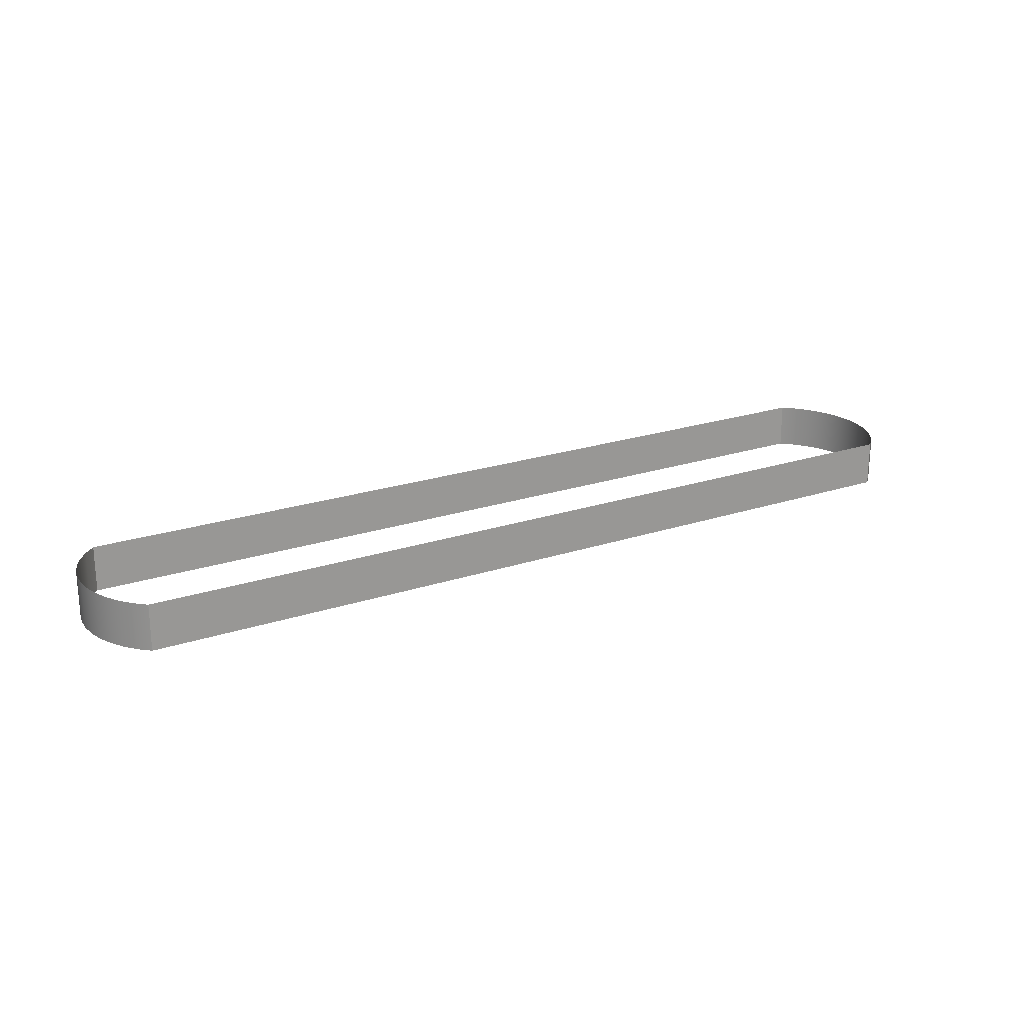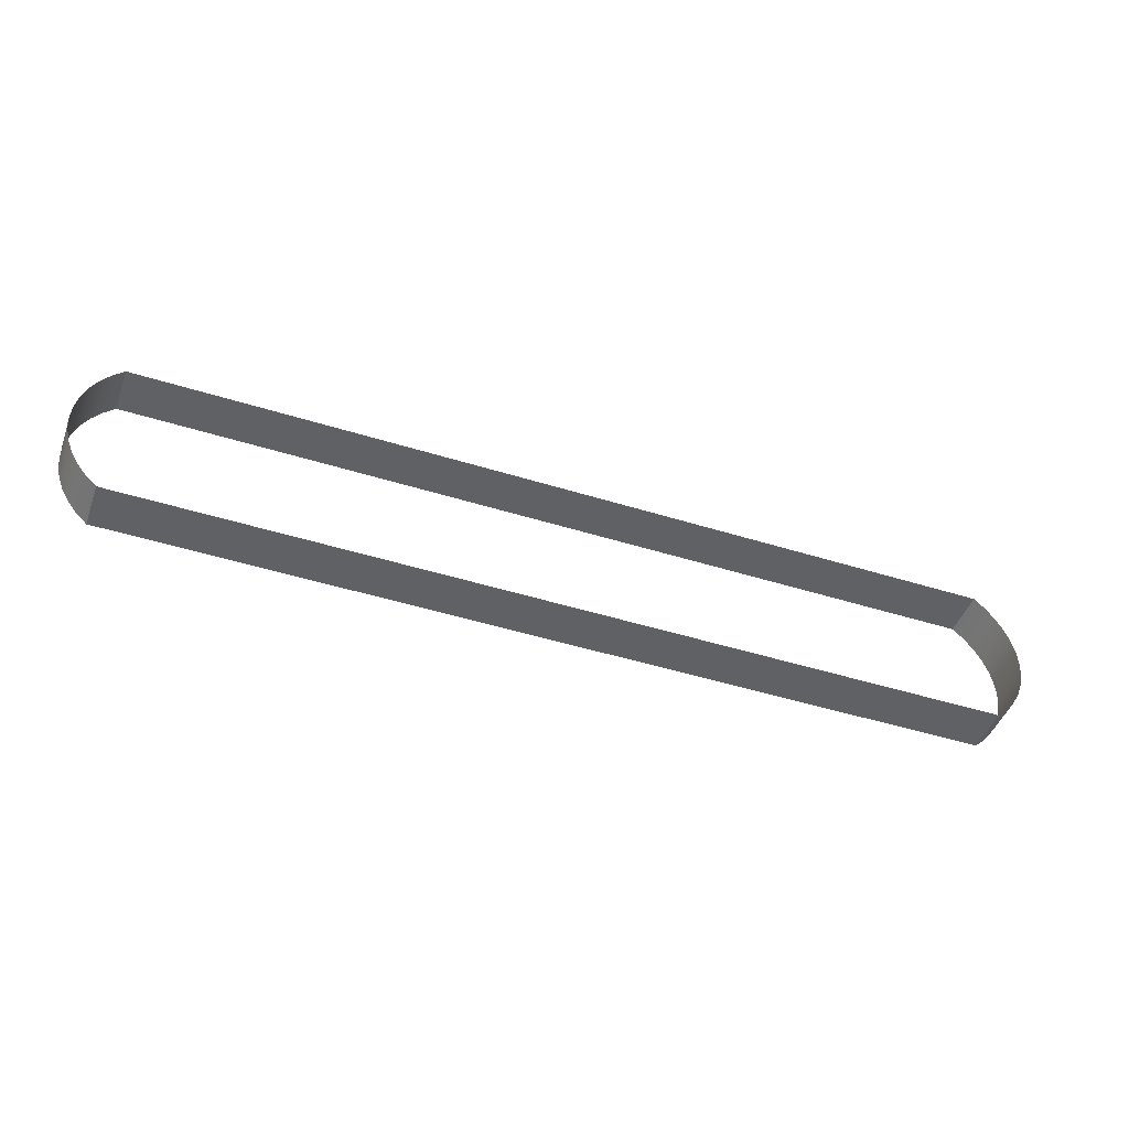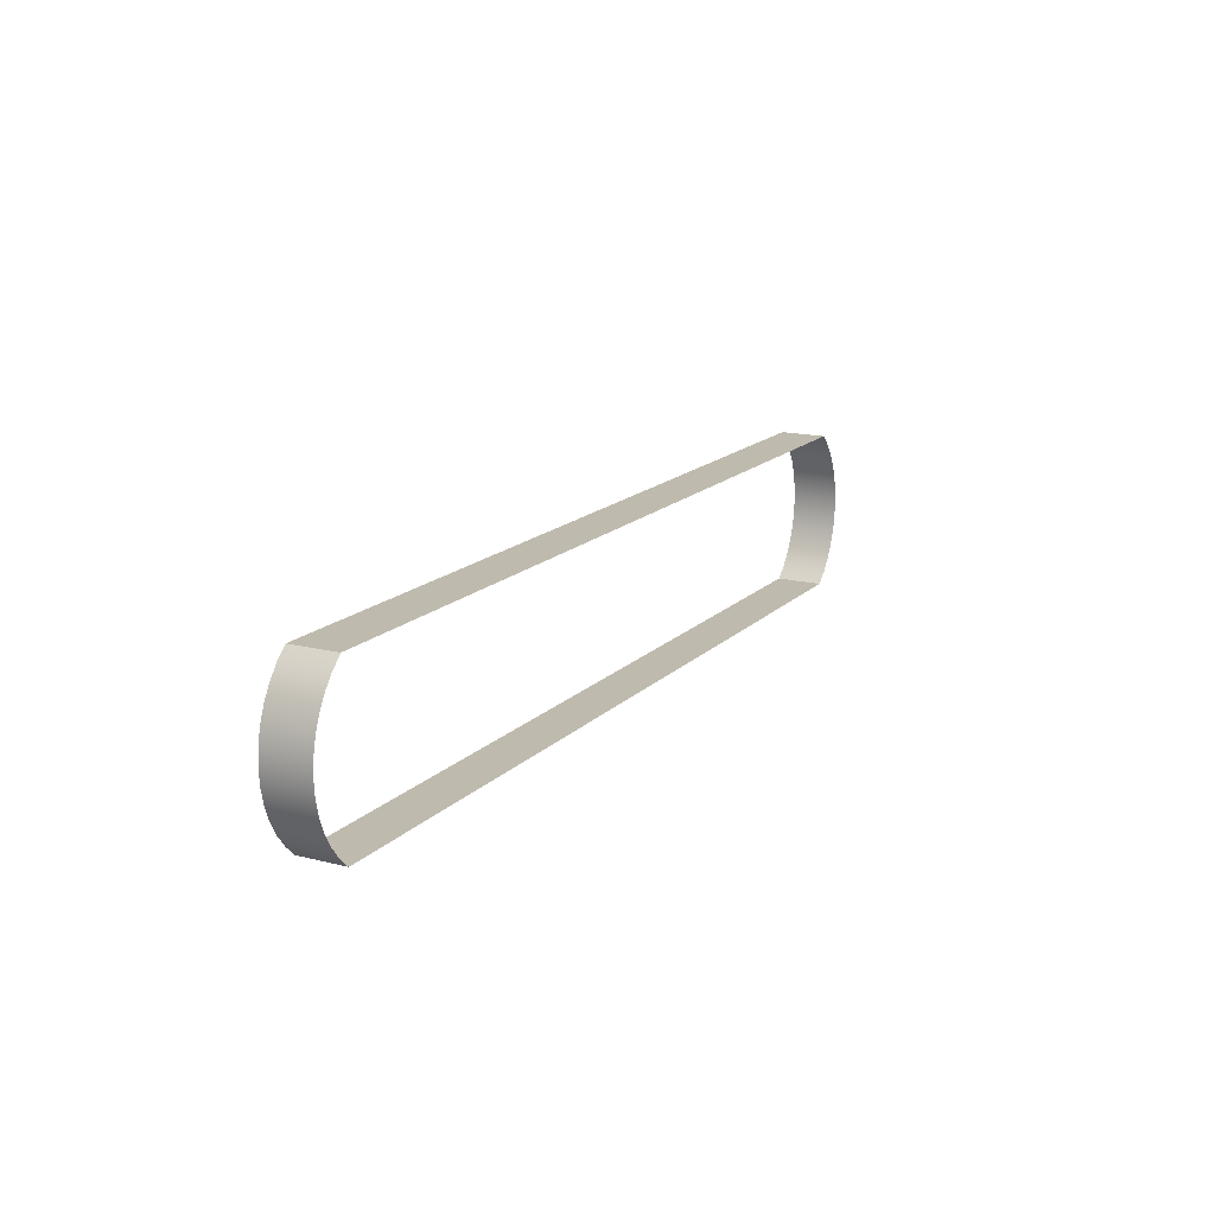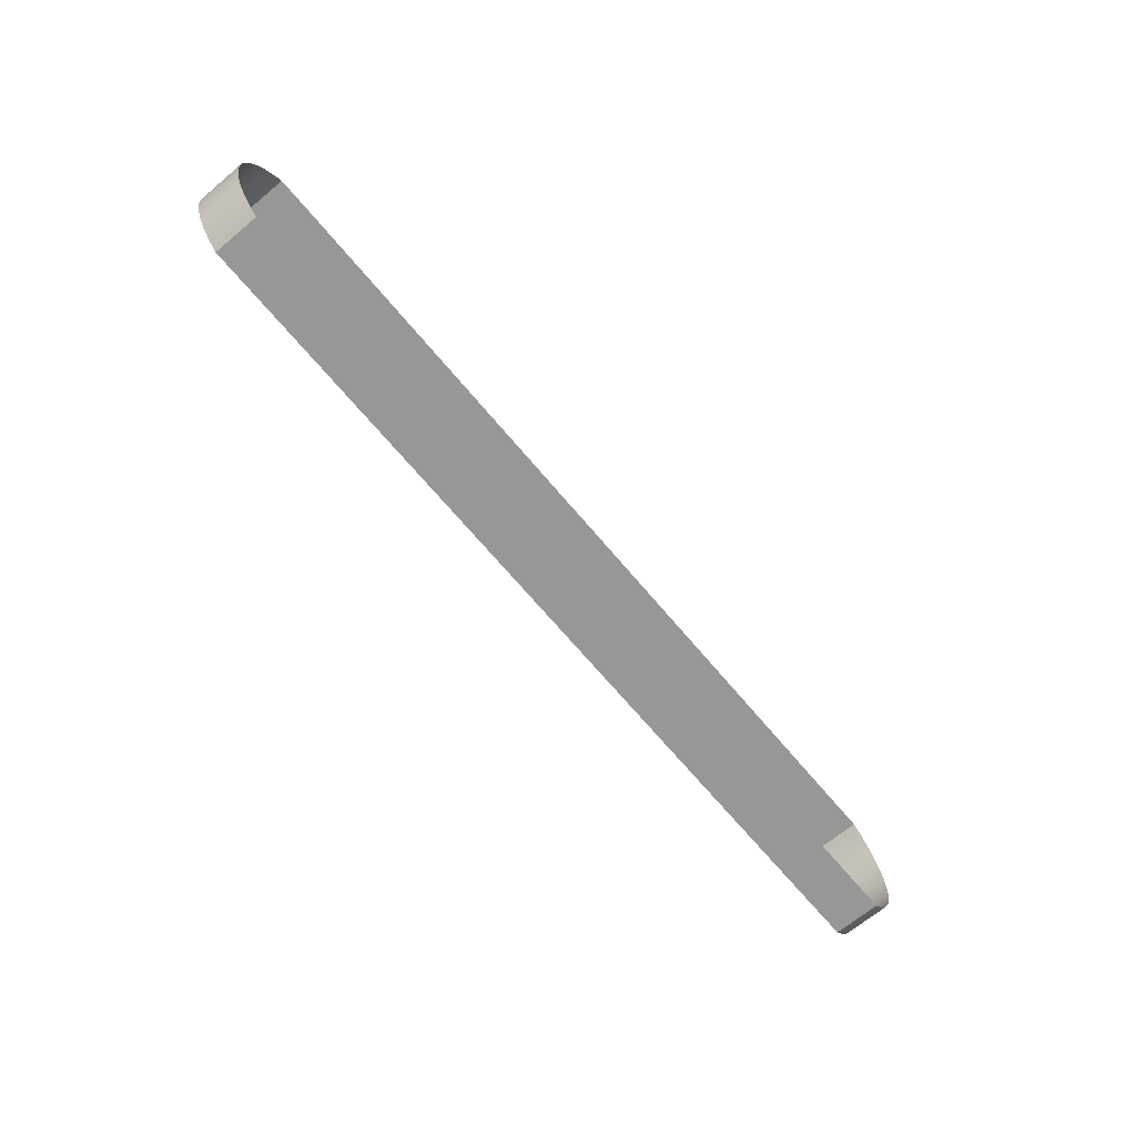
<metadata>
{"format":"obj","ext":"obj","renderer":"f3d","projection":"perspective","resolution":1024,"background":"white","views":[{"elev":21.5,"azim":-30.8,"up":"+Z"},{"elev":-46.3,"azim":160.3,"up":"+Y"},{"elev":15.8,"azim":-62.0,"up":"+Y"},{"elev":-68.1,"azim":-50.1,"up":"+Y"}]}
</metadata>
<code>
o 3dw.5334cfe15f80099f15ac67104577aee7/Model/mesh1/mesh1-geometry/material_6/component_3#mesh1-geometry
v 0.6989 -0.04672 -0.1705
v 0.6999 -0.04411 -0.1705
v 0.6989 -0.04672 -0.1792
v 0.6999 -0.04411 -0.1705
v 0.7006 -0.04138 -0.1705
v 0.6999 -0.04411 -0.1792
v 0.6976 -0.04916 -0.1705
v 0.6989 -0.04672 -0.1705
v 0.6976 -0.04916 -0.1792
v 0.6999 -0.04411 -0.1792
v 0.6989 -0.04672 -0.1792
v 0.6999 -0.04411 -0.1705
v 0.6989 -0.04672 -0.1792
v 0.6976 -0.04916 -0.1792
v 0.6989 -0.04672 -0.1705
v 0.7006 -0.04138 -0.1792
v 0.6999 -0.04411 -0.1792
v 0.7006 -0.04138 -0.1705
v 0.7006 -0.04138 -0.1705
v 0.7008 -0.03859 -0.1705
v 0.7006 -0.04138 -0.1792
v 0.6959 -0.05136 -0.1705
v 0.6976 -0.04916 -0.1705
v 0.6959 -0.05136 -0.1792
v 0.6976 -0.04916 -0.1792
v 0.6959 -0.05136 -0.1792
v 0.6976 -0.04916 -0.1705
v 0.7008 -0.03859 -0.1792
v 0.7006 -0.04138 -0.1792
v 0.7008 -0.03859 -0.1705
v 0.7008 -0.03859 -0.1705
v 0.7006 -0.03581 -0.1705
v 0.7008 -0.03859 -0.1792
v 0.6959 -0.05136 -0.1705
v 0.6959 -0.05136 -0.1792
v 0.6938 -0.0533 -0.1705
v 0.7006 -0.03581 -0.1792
v 0.7008 -0.03859 -0.1792
v 0.7006 -0.03581 -0.1705
v 0.7006 -0.03581 -0.1705
v 0.6999 -0.03308 -0.1705
v 0.7006 -0.03581 -0.1792
v 0.533 -0.0533 -0.1705
v 0.533 -0.0533 -0.1792
v 0.5309 -0.05136 -0.1705
v 0.6938 -0.0533 -0.1705
v 0.6938 -0.0533 -0.1792
v 0.533 -0.0533 -0.1705
v 0.6938 -0.0533 -0.1792
v 0.6938 -0.0533 -0.1705
v 0.6959 -0.05136 -0.1792
v 0.5279 -0.04672 -0.1792
v 0.5268 -0.04411 -0.1792
v 0.5279 -0.04672 -0.1705
v 0.5268 -0.04411 -0.1792
v 0.5262 -0.04138 -0.1792
v 0.5268 -0.04411 -0.1705
v 0.5292 -0.04916 -0.1792
v 0.5279 -0.04672 -0.1792
v 0.5292 -0.04916 -0.1705
v 0.5262 -0.04138 -0.1792
v 0.526 -0.03859 -0.1792
v 0.5262 -0.04138 -0.1705
v 0.6999 -0.03308 -0.1792
v 0.7006 -0.03581 -0.1792
v 0.6999 -0.03308 -0.1705
v 0.6999 -0.03308 -0.1705
v 0.6989 -0.03047 -0.1705
v 0.6999 -0.03308 -0.1792
v 0.5292 -0.04916 -0.1705
v 0.5309 -0.05136 -0.1705
v 0.5292 -0.04916 -0.1792
v 0.5309 -0.05136 -0.1792
v 0.5309 -0.05136 -0.1705
v 0.533 -0.0533 -0.1792
v 0.533 -0.0533 -0.1792
v 0.533 -0.0533 -0.1705
v 0.6938 -0.0533 -0.1792
v 0.5309 -0.05136 -0.1792
v 0.5292 -0.04916 -0.1792
v 0.5309 -0.05136 -0.1705
v 0.5268 -0.04411 -0.1705
v 0.5279 -0.04672 -0.1705
v 0.5268 -0.04411 -0.1792
v 0.5279 -0.04672 -0.1705
v 0.5292 -0.04916 -0.1705
v 0.5279 -0.04672 -0.1792
v 0.5262 -0.04138 -0.1705
v 0.5268 -0.04411 -0.1705
v 0.5262 -0.04138 -0.1792
v 0.526 -0.03859 -0.1705
v 0.5262 -0.04138 -0.1705
v 0.526 -0.03859 -0.1792
v 0.526 -0.03859 -0.1792
v 0.5262 -0.03581 -0.1792
v 0.526 -0.03859 -0.1705
v 0.6989 -0.03047 -0.1792
v 0.6999 -0.03308 -0.1792
v 0.6989 -0.03047 -0.1705
v 0.6989 -0.03047 -0.1705
v 0.6976 -0.02803 -0.1705
v 0.6989 -0.03047 -0.1792
v 0.5262 -0.03581 -0.1705
v 0.526 -0.03859 -0.1705
v 0.5262 -0.03581 -0.1792
v 0.5262 -0.03581 -0.1792
v 0.5268 -0.03308 -0.1792
v 0.5262 -0.03581 -0.1705
v 0.6976 -0.02803 -0.1792
v 0.6989 -0.03047 -0.1792
v 0.6976 -0.02803 -0.1705
v 0.6976 -0.02803 -0.1705
v 0.6959 -0.02582 -0.1705
v 0.6976 -0.02803 -0.1792
v 0.5268 -0.03308 -0.1705
v 0.5262 -0.03581 -0.1705
v 0.5268 -0.03308 -0.1792
v 0.5268 -0.03308 -0.1792
v 0.5279 -0.03047 -0.1792
v 0.5268 -0.03308 -0.1705
v 0.6959 -0.02582 -0.1792
v 0.6976 -0.02803 -0.1792
v 0.6959 -0.02582 -0.1705
v 0.6938 -0.02389 -0.1705
v 0.6938 -0.02389 -0.1792
v 0.6959 -0.02582 -0.1705
v 0.5279 -0.03047 -0.1705
v 0.5268 -0.03308 -0.1705
v 0.5279 -0.03047 -0.1792
v 0.5279 -0.03047 -0.1792
v 0.5292 -0.02803 -0.1792
v 0.5279 -0.03047 -0.1705
v 0.6959 -0.02582 -0.1792
v 0.6959 -0.02582 -0.1705
v 0.6938 -0.02389 -0.1792
v 0.6938 -0.02389 -0.1792
v 0.6938 -0.02389 -0.1705
v 0.533 -0.02389 -0.1792
v 0.5292 -0.02803 -0.1705
v 0.5279 -0.03047 -0.1705
v 0.5292 -0.02803 -0.1792
v 0.5292 -0.02803 -0.1792
v 0.5309 -0.02582 -0.1792
v 0.5292 -0.02803 -0.1705
v 0.533 -0.02389 -0.1705
v 0.533 -0.02389 -0.1792
v 0.6938 -0.02389 -0.1705
v 0.5309 -0.02582 -0.1705
v 0.5292 -0.02803 -0.1705
v 0.5309 -0.02582 -0.1792
v 0.533 -0.02389 -0.1792
v 0.533 -0.02389 -0.1705
v 0.5309 -0.02582 -0.1792
v 0.5309 -0.02582 -0.1705
v 0.5309 -0.02582 -0.1792
v 0.533 -0.02389 -0.1705
v 0.6989 -0.04672 -0.1792
v 0.6999 -0.04411 -0.1705
v 0.6989 -0.04672 -0.1705
v 0.6999 -0.04411 -0.1792
v 0.7006 -0.04138 -0.1705
v 0.6999 -0.04411 -0.1705
v 0.6976 -0.04916 -0.1792
v 0.6989 -0.04672 -0.1705
v 0.6976 -0.04916 -0.1705
v 0.6999 -0.04411 -0.1705
v 0.6989 -0.04672 -0.1792
v 0.6999 -0.04411 -0.1792
v 0.6989 -0.04672 -0.1705
v 0.6976 -0.04916 -0.1792
v 0.6989 -0.04672 -0.1792
v 0.7006 -0.04138 -0.1705
v 0.6999 -0.04411 -0.1792
v 0.7006 -0.04138 -0.1792
v 0.7006 -0.04138 -0.1792
v 0.7008 -0.03859 -0.1705
v 0.7006 -0.04138 -0.1705
v 0.6959 -0.05136 -0.1792
v 0.6976 -0.04916 -0.1705
v 0.6959 -0.05136 -0.1705
v 0.6976 -0.04916 -0.1705
v 0.6959 -0.05136 -0.1792
v 0.6976 -0.04916 -0.1792
v 0.7008 -0.03859 -0.1705
v 0.7006 -0.04138 -0.1792
v 0.7008 -0.03859 -0.1792
v 0.7008 -0.03859 -0.1792
v 0.7006 -0.03581 -0.1705
v 0.7008 -0.03859 -0.1705
v 0.6938 -0.0533 -0.1705
v 0.6959 -0.05136 -0.1792
v 0.6959 -0.05136 -0.1705
v 0.7006 -0.03581 -0.1705
v 0.7008 -0.03859 -0.1792
v 0.7006 -0.03581 -0.1792
v 0.7006 -0.03581 -0.1792
v 0.6999 -0.03308 -0.1705
v 0.7006 -0.03581 -0.1705
v 0.5309 -0.05136 -0.1705
v 0.533 -0.0533 -0.1792
v 0.533 -0.0533 -0.1705
v 0.533 -0.0533 -0.1705
v 0.6938 -0.0533 -0.1792
v 0.6938 -0.0533 -0.1705
v 0.6959 -0.05136 -0.1792
v 0.6938 -0.0533 -0.1705
v 0.6938 -0.0533 -0.1792
v 0.5279 -0.04672 -0.1705
v 0.5268 -0.04411 -0.1792
v 0.5279 -0.04672 -0.1792
v 0.5268 -0.04411 -0.1705
v 0.5262 -0.04138 -0.1792
v 0.5268 -0.04411 -0.1792
v 0.5292 -0.04916 -0.1705
v 0.5279 -0.04672 -0.1792
v 0.5292 -0.04916 -0.1792
v 0.5262 -0.04138 -0.1705
v 0.526 -0.03859 -0.1792
v 0.5262 -0.04138 -0.1792
v 0.6999 -0.03308 -0.1705
v 0.7006 -0.03581 -0.1792
v 0.6999 -0.03308 -0.1792
v 0.6999 -0.03308 -0.1792
v 0.6989 -0.03047 -0.1705
v 0.6999 -0.03308 -0.1705
v 0.5292 -0.04916 -0.1792
v 0.5309 -0.05136 -0.1705
v 0.5292 -0.04916 -0.1705
v 0.533 -0.0533 -0.1792
v 0.5309 -0.05136 -0.1705
v 0.5309 -0.05136 -0.1792
v 0.6938 -0.0533 -0.1792
v 0.533 -0.0533 -0.1705
v 0.533 -0.0533 -0.1792
v 0.5309 -0.05136 -0.1705
v 0.5292 -0.04916 -0.1792
v 0.5309 -0.05136 -0.1792
v 0.5268 -0.04411 -0.1792
v 0.5279 -0.04672 -0.1705
v 0.5268 -0.04411 -0.1705
v 0.5279 -0.04672 -0.1792
v 0.5292 -0.04916 -0.1705
v 0.5279 -0.04672 -0.1705
v 0.5262 -0.04138 -0.1792
v 0.5268 -0.04411 -0.1705
v 0.5262 -0.04138 -0.1705
v 0.526 -0.03859 -0.1792
v 0.5262 -0.04138 -0.1705
v 0.526 -0.03859 -0.1705
v 0.526 -0.03859 -0.1705
v 0.5262 -0.03581 -0.1792
v 0.526 -0.03859 -0.1792
v 0.6989 -0.03047 -0.1705
v 0.6999 -0.03308 -0.1792
v 0.6989 -0.03047 -0.1792
v 0.6989 -0.03047 -0.1792
v 0.6976 -0.02803 -0.1705
v 0.6989 -0.03047 -0.1705
v 0.5262 -0.03581 -0.1792
v 0.526 -0.03859 -0.1705
v 0.5262 -0.03581 -0.1705
v 0.5262 -0.03581 -0.1705
v 0.5268 -0.03308 -0.1792
v 0.5262 -0.03581 -0.1792
v 0.6976 -0.02803 -0.1705
v 0.6989 -0.03047 -0.1792
v 0.6976 -0.02803 -0.1792
v 0.6976 -0.02803 -0.1792
v 0.6959 -0.02582 -0.1705
v 0.6976 -0.02803 -0.1705
v 0.5268 -0.03308 -0.1792
v 0.5262 -0.03581 -0.1705
v 0.5268 -0.03308 -0.1705
v 0.5268 -0.03308 -0.1705
v 0.5279 -0.03047 -0.1792
v 0.5268 -0.03308 -0.1792
v 0.6959 -0.02582 -0.1705
v 0.6976 -0.02803 -0.1792
v 0.6959 -0.02582 -0.1792
v 0.6959 -0.02582 -0.1705
v 0.6938 -0.02389 -0.1792
v 0.6938 -0.02389 -0.1705
v 0.5279 -0.03047 -0.1792
v 0.5268 -0.03308 -0.1705
v 0.5279 -0.03047 -0.1705
v 0.5279 -0.03047 -0.1705
v 0.5292 -0.02803 -0.1792
v 0.5279 -0.03047 -0.1792
v 0.6938 -0.02389 -0.1792
v 0.6959 -0.02582 -0.1705
v 0.6959 -0.02582 -0.1792
v 0.533 -0.02389 -0.1792
v 0.6938 -0.02389 -0.1705
v 0.6938 -0.02389 -0.1792
v 0.5292 -0.02803 -0.1792
v 0.5279 -0.03047 -0.1705
v 0.5292 -0.02803 -0.1705
v 0.5292 -0.02803 -0.1705
v 0.5309 -0.02582 -0.1792
v 0.5292 -0.02803 -0.1792
v 0.6938 -0.02389 -0.1705
v 0.533 -0.02389 -0.1792
v 0.533 -0.02389 -0.1705
v 0.5309 -0.02582 -0.1792
v 0.5292 -0.02803 -0.1705
v 0.5309 -0.02582 -0.1705
v 0.5309 -0.02582 -0.1792
v 0.533 -0.02389 -0.1705
v 0.533 -0.02389 -0.1792
v 0.533 -0.02389 -0.1705
v 0.5309 -0.02582 -0.1792
v 0.5309 -0.02582 -0.1705
f 1 2 3
f 4 5 6
f 7 8 9
f 10 11 12
f 13 14 15
f 16 17 18
f 19 20 21
f 22 23 24
f 25 26 27
f 28 29 30
f 31 32 33
f 34 35 36
f 37 38 39
f 40 41 42
f 43 44 45
f 46 47 48
f 49 50 51
f 52 53 54
f 55 56 57
f 58 59 60
f 61 62 63
f 64 65 66
f 67 68 69
f 70 71 72
f 73 74 75
f 76 77 78
f 79 80 81
f 82 83 84
f 85 86 87
f 88 89 90
f 91 92 93
f 94 95 96
f 97 98 99
f 100 101 102
f 103 104 105
f 106 107 108
f 109 110 111
f 112 113 114
f 115 116 117
f 118 119 120
f 121 122 123
f 124 125 126
f 127 128 129
f 130 131 132
f 133 134 135
f 136 137 138
f 139 140 141
f 142 143 144
f 145 146 147
f 148 149 150
f 151 152 153
f 154 155 156
f 157 158 159
f 160 161 162
f 163 164 165
f 166 167 168
f 169 170 171
f 172 173 174
f 175 176 177
f 178 179 180
f 181 182 183
f 184 185 186
f 187 188 189
f 190 191 192
f 193 194 195
f 196 197 198
f 199 200 201
f 202 203 204
f 205 206 207
f 208 209 210
f 211 212 213
f 214 215 216
f 217 218 219
f 220 221 222
f 223 224 225
f 226 227 228
f 229 230 231
f 232 233 234
f 235 236 237
f 238 239 240
f 241 242 243
f 244 245 246
f 247 248 249
f 250 251 252
f 253 254 255
f 256 257 258
f 259 260 261
f 262 263 264
f 265 266 267
f 268 269 270
f 271 272 273
f 274 275 276
f 277 278 279
f 280 281 282
f 283 284 285
f 286 287 288
f 289 290 291
f 292 293 294
f 295 296 297
f 298 299 300
f 301 302 303
f 304 305 306
f 307 308 309
f 310 311 312

</code>
